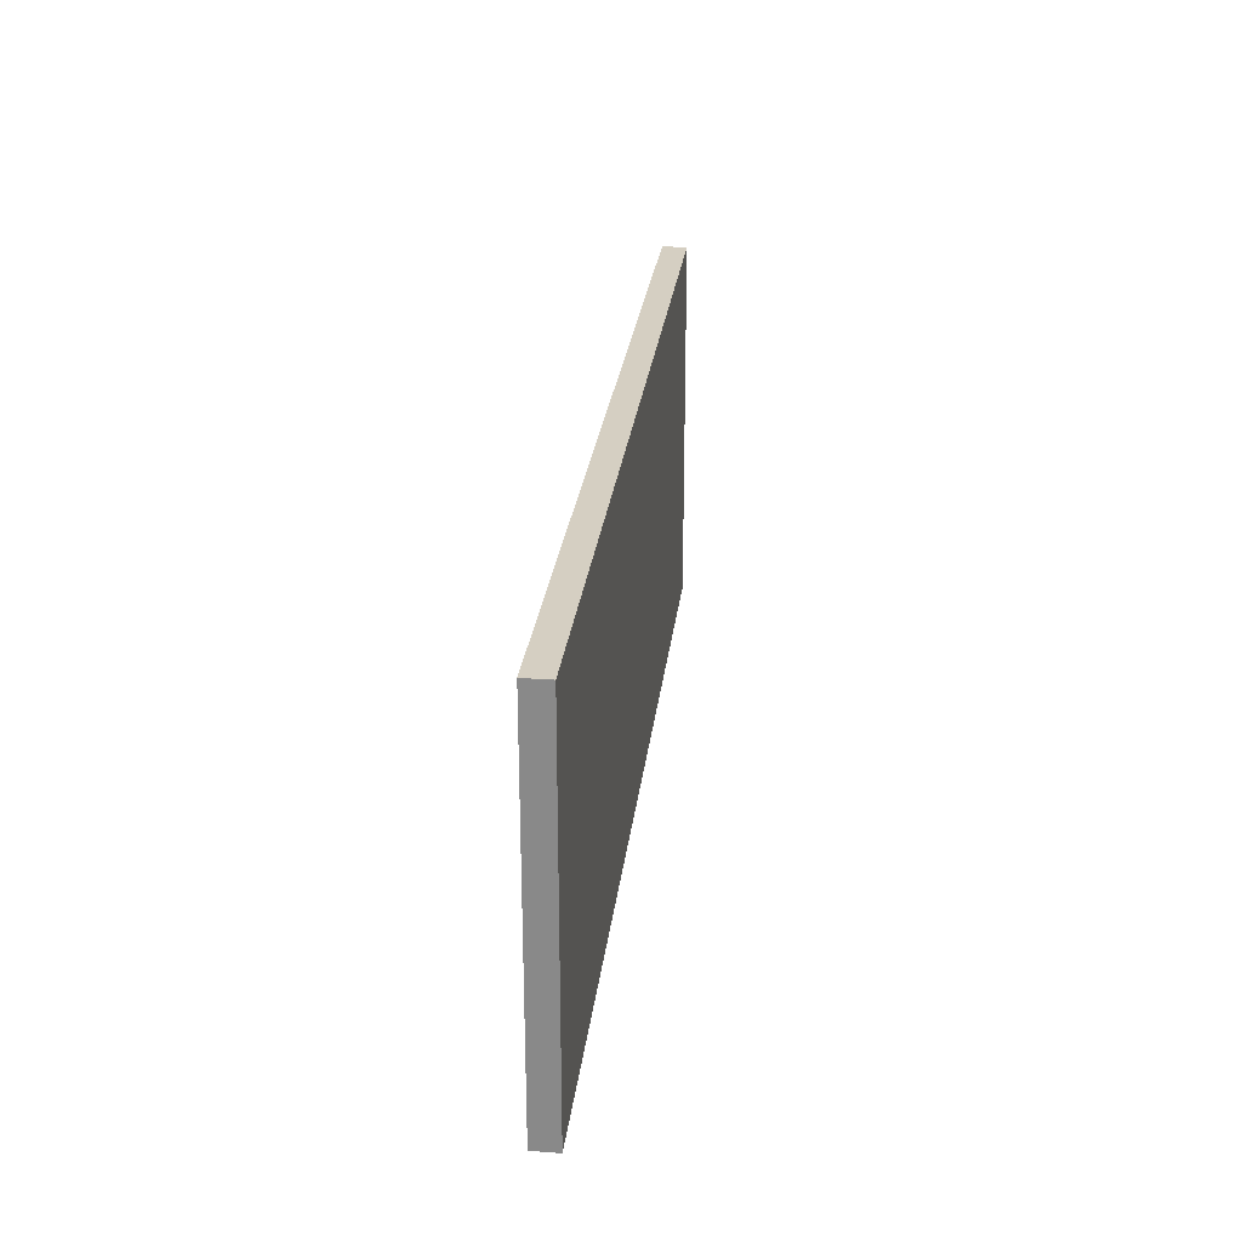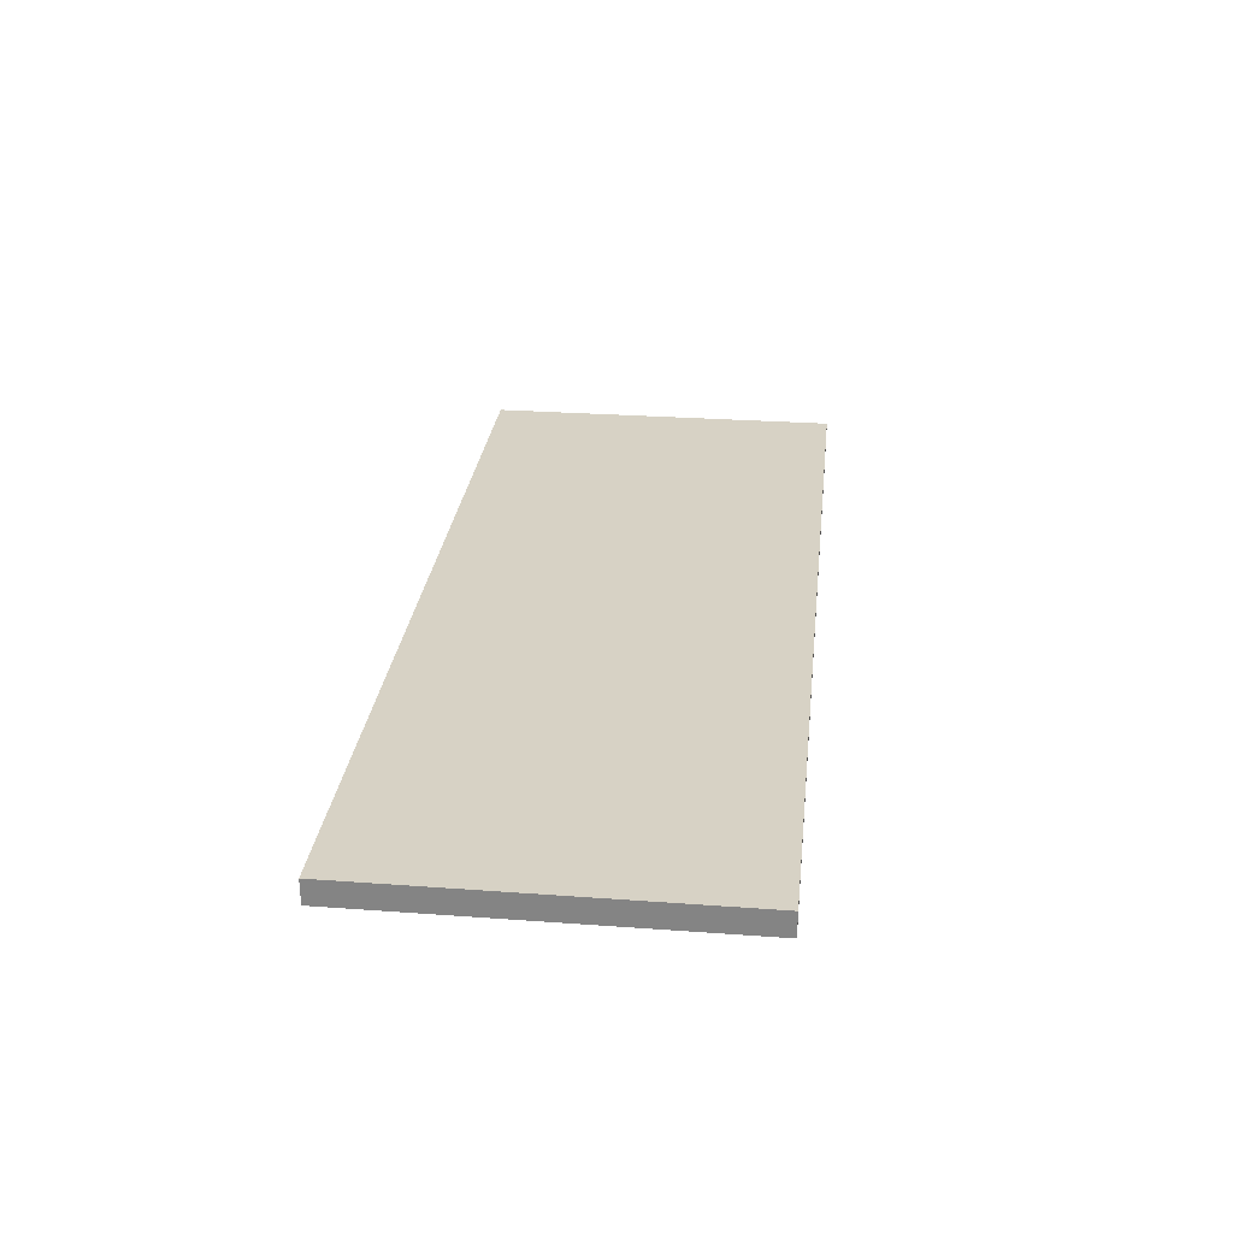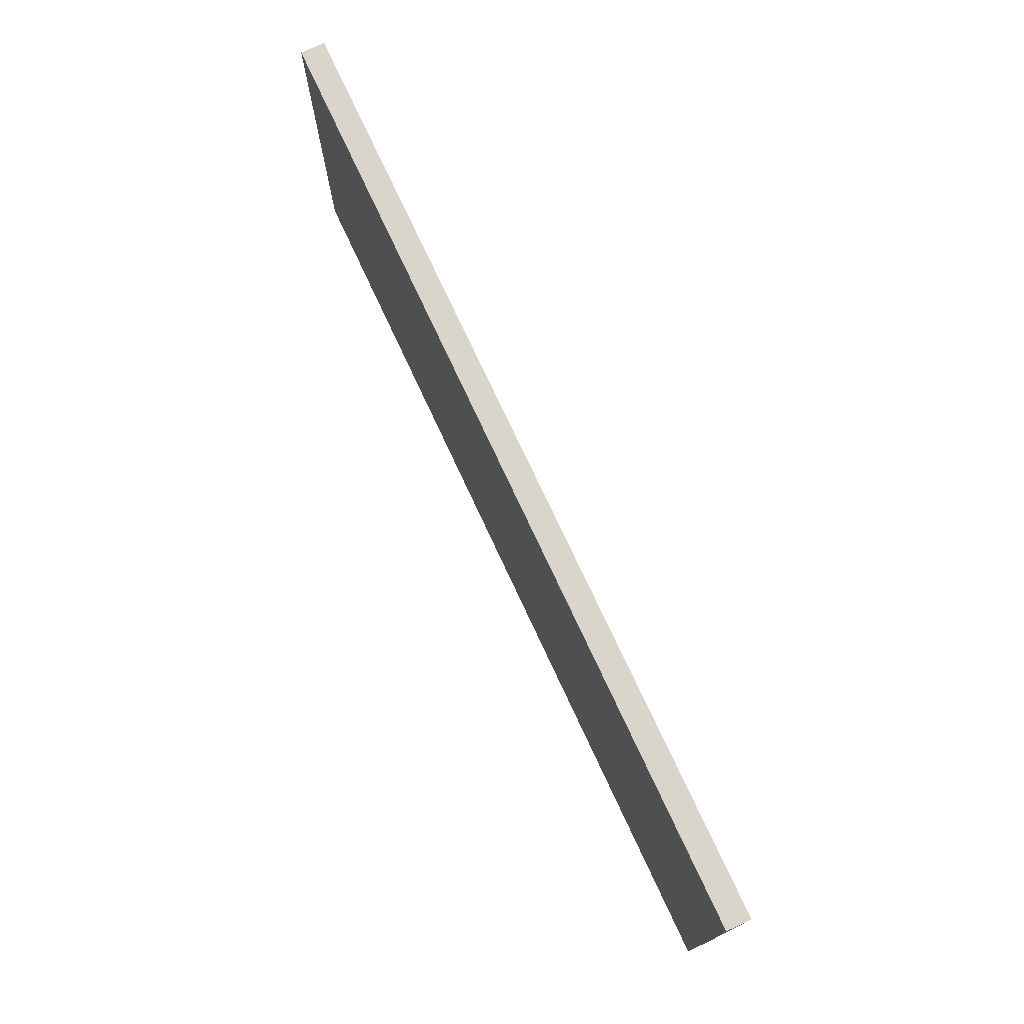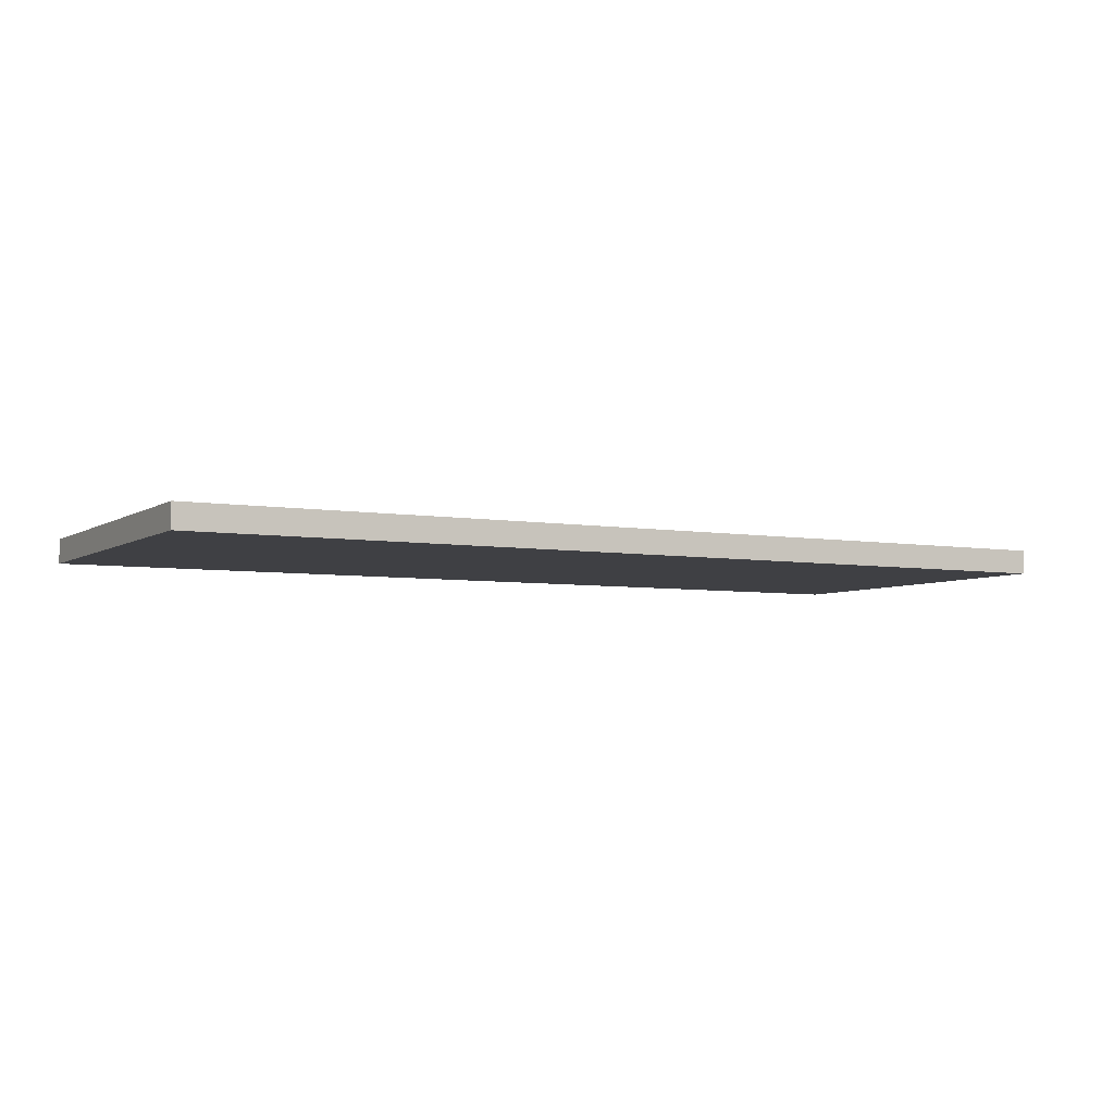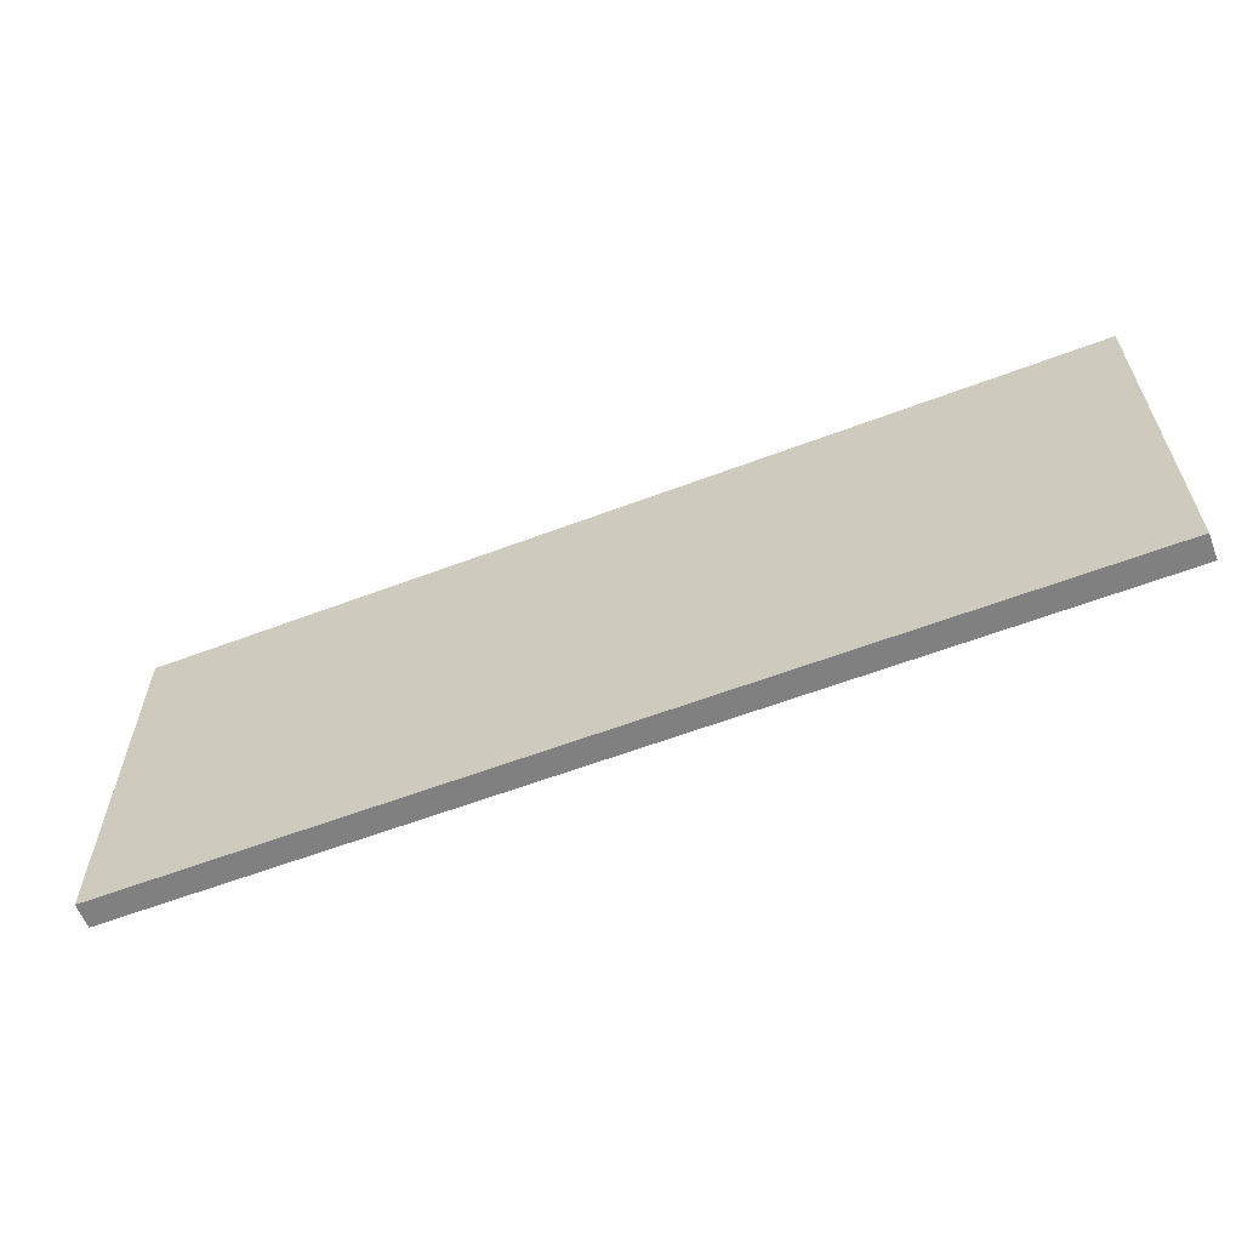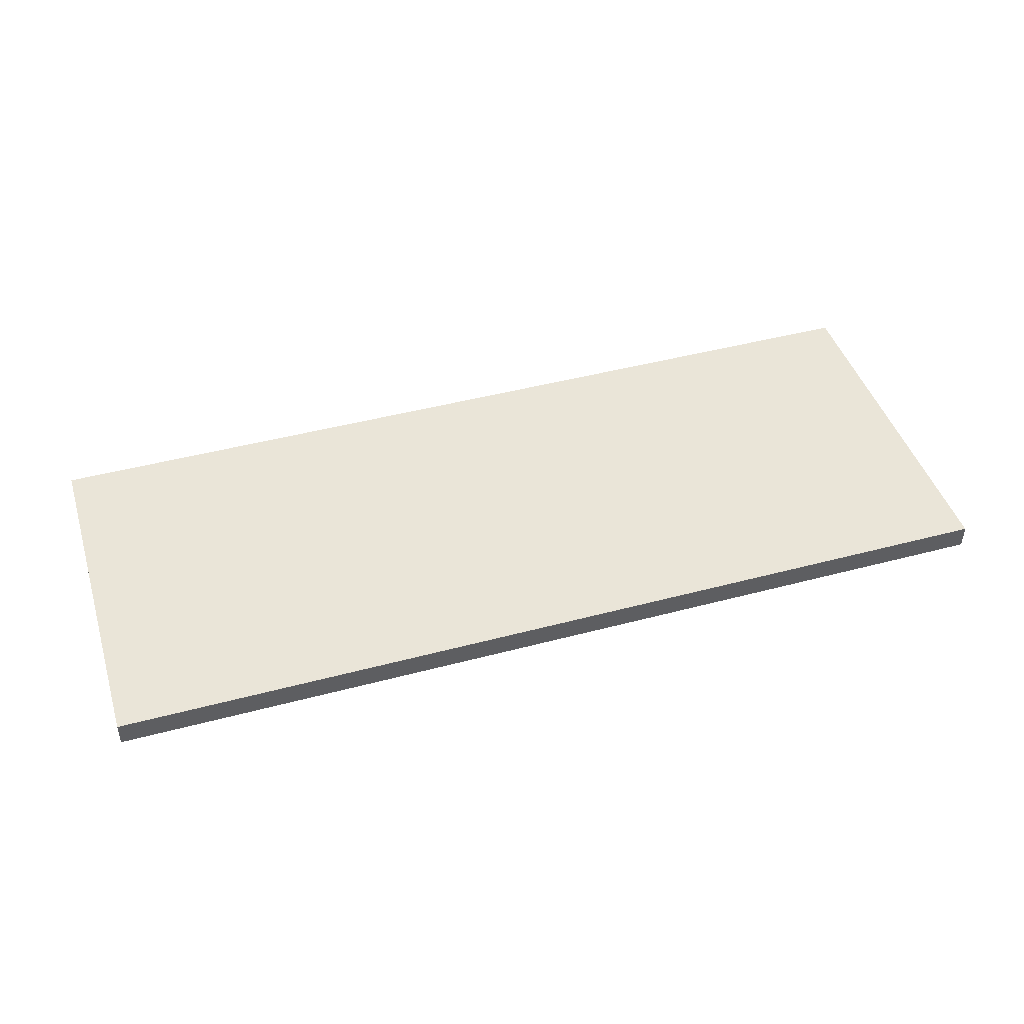
<metadata>
{"format":"obj","ext":"obj","renderer":"f3d","projection":"perspective","resolution":1024,"background":"white","views":[{"elev":25.9,"azim":96.5,"up":"+Z"},{"elev":27.6,"azim":96.4,"up":"+Y"},{"elev":74.4,"azim":-114.9,"up":"+Z"},{"elev":-5.1,"azim":151.2,"up":"+Y"},{"elev":-60.2,"azim":21.2,"up":"+Z"},{"elev":44.8,"azim":162.8,"up":"+Y"}]}
</metadata>
<code>
g Box19_1_1
v 309.6 130 284.7
v 233.4 130 284.7
v 233.4 130 254.5
v 309.6 130 254.5
v 309.6 132 284.7
v 309.6 132 254.5
v 233.4 132 254.5
v 233.4 132 284.7
f 1 2 3
f 1 3 4
f 5 6 7
f 5 7 8
f 1 4 6
f 1 6 5
f 4 3 7
f 4 7 6
f 3 2 8
f 3 8 7
f 2 1 5
f 2 5 8

</code>
